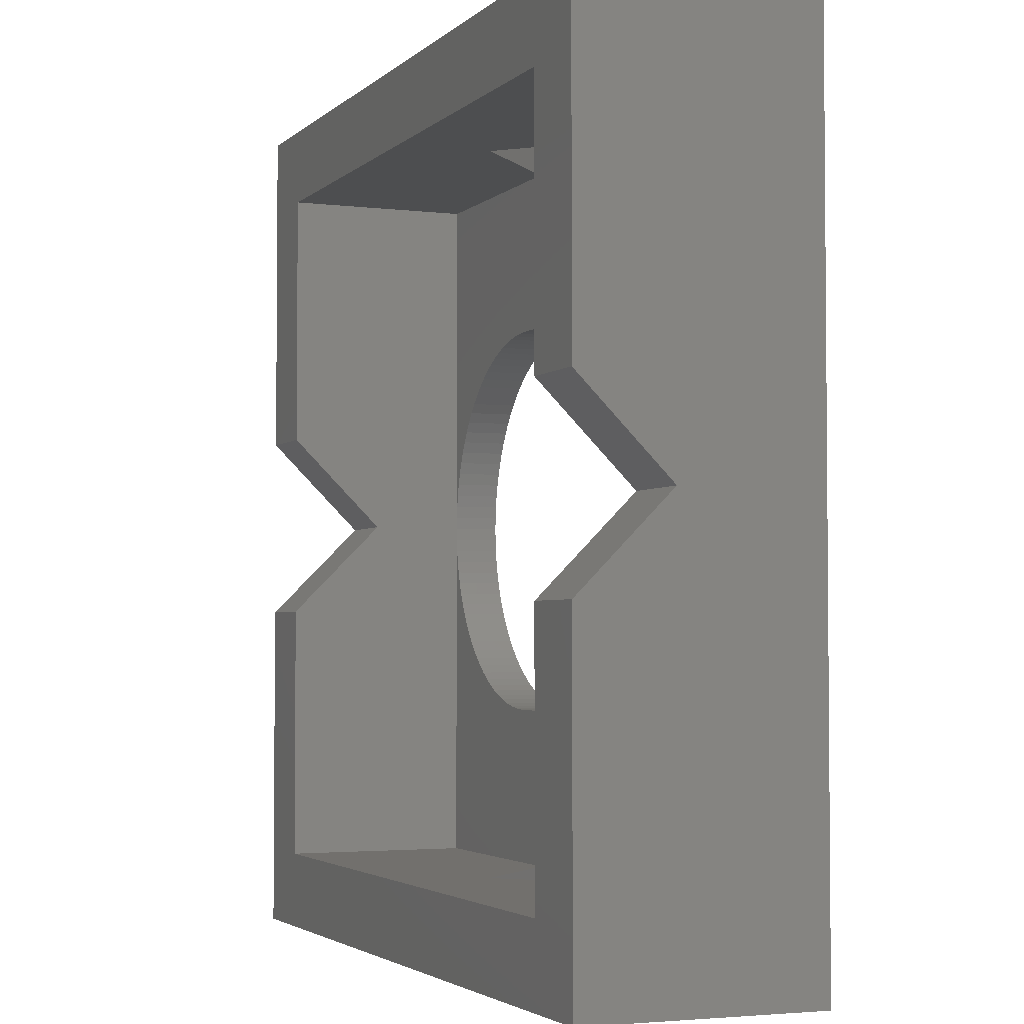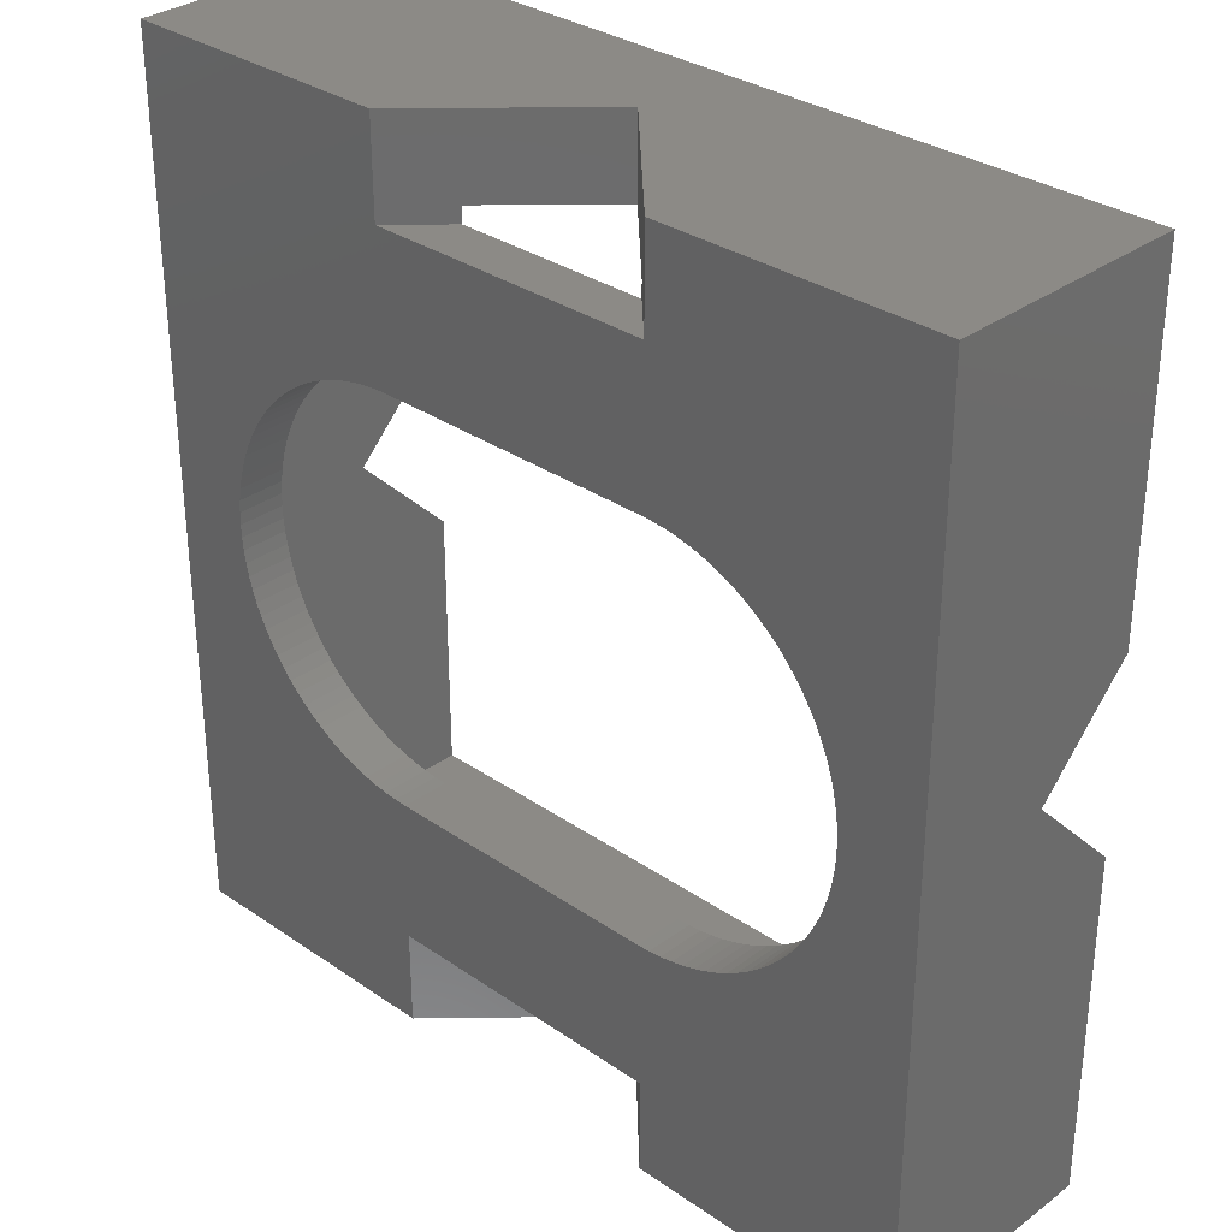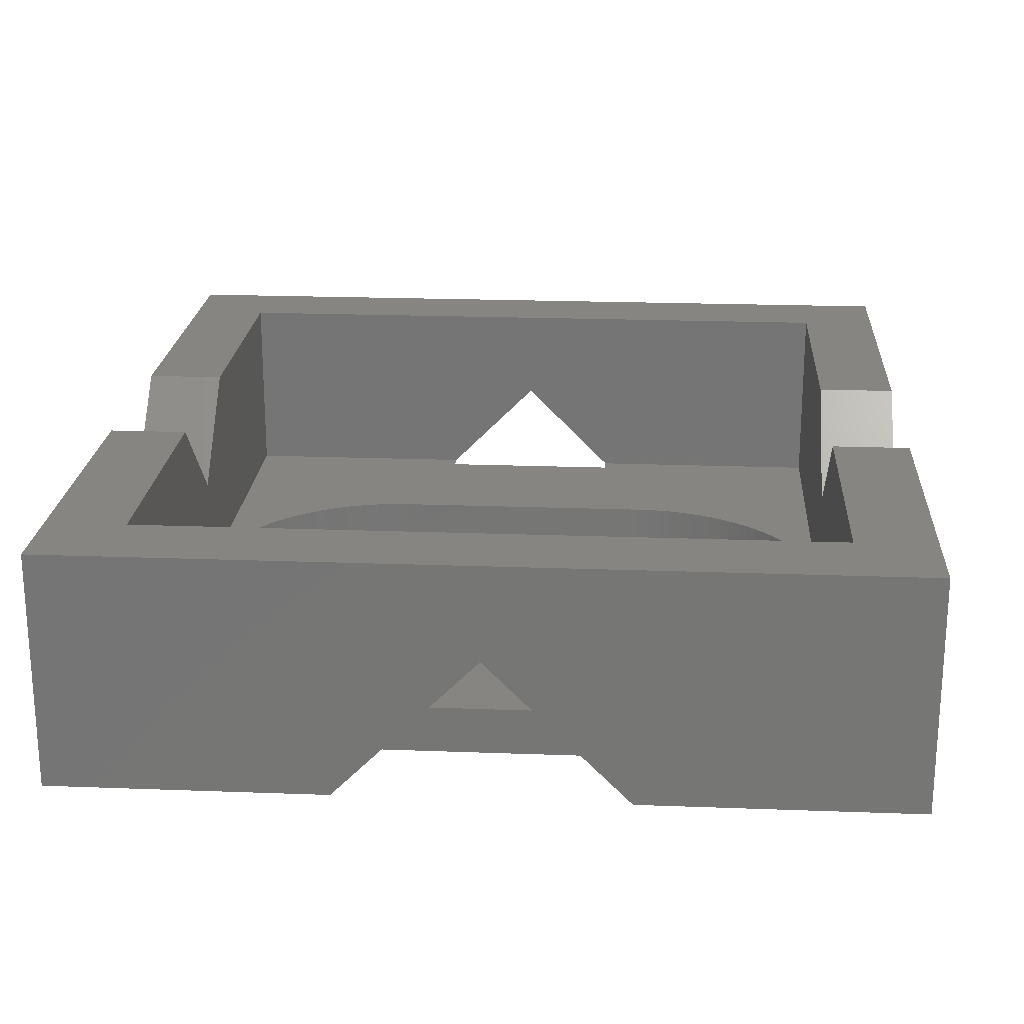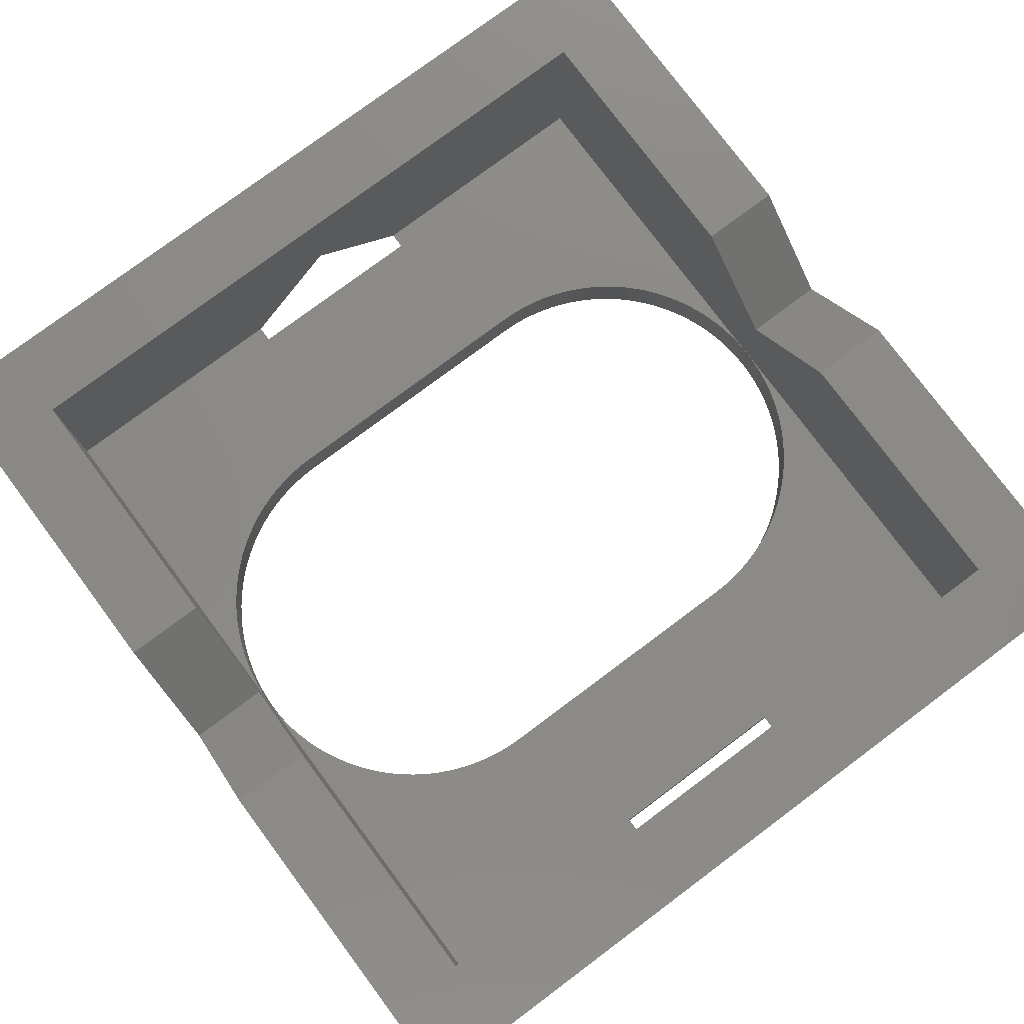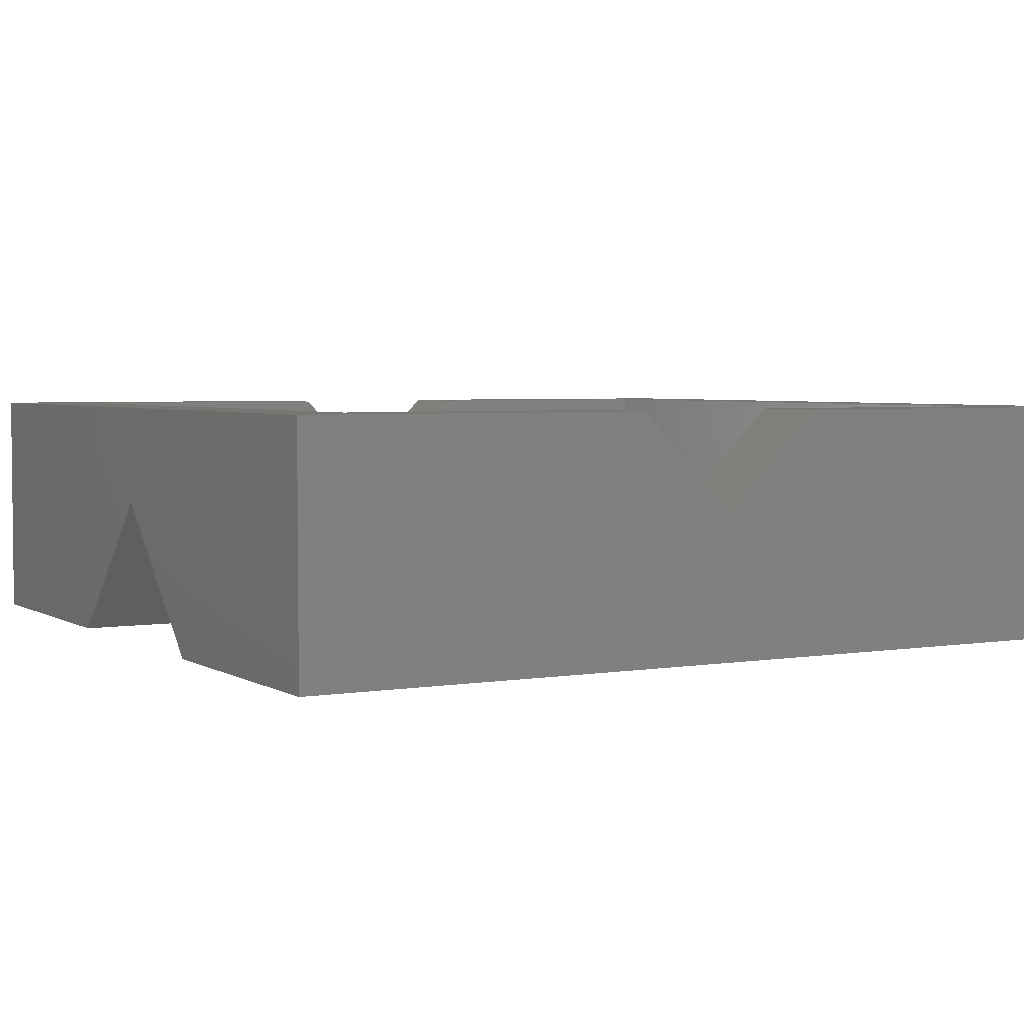
<metadata>
{"format":"stl","ext":"stl","renderer":"f3d","projection":"perspective","resolution":1024,"background":"white","views":[{"elev":-3.2,"azim":67.7,"up":"+Y"},{"elev":31.8,"azim":-136.0,"up":"+Y"},{"elev":21.3,"azim":-176.2,"up":"+Z"},{"elev":78.2,"azim":-36.7,"up":"+Z"},{"elev":3.7,"azim":60.8,"up":"+Z"}]}
</metadata>
<code>
# stl→obj: 252 verts, 512 faces
v -10.4 -12.59 0
v -10.4 -12.59 3
v -9.604 -12.67 0
v -9.022 -21.84 0
v -6.022 -21.84 3
v -9.604 -12.67 3
v -10.4 12.59 0
v -9.022 21.84 0
v -9.604 12.67 0
v -9.604 12.67 3
v -10.4 12.59 3
v -6.022 21.84 3
v -11.19 -12.47 0
v -11.19 -12.47 3
v -11.19 12.47 0
v -11.19 12.47 3
v -11.96 -12.29 0
v -11.96 -12.29 3
v -11.96 12.29 0
v -11.96 12.29 3
v -12.73 -12.07 0
v -12.73 -12.07 3
v -12.73 12.07 0
v -12.73 12.07 3
v -13.48 -11.8 0
v -13.48 -11.8 3
v -13.48 11.8 0
v -13.48 11.8 3
v -14.21 -11.48 0
v -14.21 -11.48 3
v -14.21 11.48 0
v -14.21 11.48 3
v -14.92 -11.12 0
v -14.92 -11.12 3
v -14.92 11.12 0
v -14.92 11.12 3
v -15.61 -10.72 0
v -15.61 -10.72 3
v -15.61 10.72 0
v -15.61 10.72 3
v -16.27 -10.27 0
v -16.27 -10.27 3
v -16.27 10.27 0
v -16.27 10.27 3
v -16.9 -9.78 0
v -16.9 -9.78 3
v -16.9 9.78 0
v -16.9 9.78 3
v -17.5 -9.253 0
v -17.5 -9.253 3
v -17.5 9.253 0
v -17.5 9.253 3
v -18.06 -8.689 0
v -18.06 -8.689 3
v -18.06 8.689 0
v -18.06 8.689 3
v -18.59 -8.091 0
v -18.59 -8.091 3
v -18.59 8.091 0
v -18.59 8.091 3
v -19.08 -7.461 0
v -19.08 -7.461 3
v -19.08 7.461 0
v -19.08 7.461 3
v -19.52 -6.801 0
v -19.52 -6.801 3
v -19.52 6.801 0
v -19.52 6.801 3
v -19.93 -6.115 0
v -19.93 -6.115 3
v -19.93 6.115 0
v -19.93 6.115 3
v -20.29 -5.404 0
v -20.29 -5.404 3
v -20.29 5.404 0
v -20.29 5.404 3
v -20.61 -4.673 0
v -20.61 -4.673 3
v -20.61 4.673 0
v -20.61 4.673 3
v -20.88 -3.922 0
v -20.88 -3.922 3
v -20.88 3.922 0
v -20.88 3.922 3
v -21.1 -3.157 0
v -21.1 -3.157 3
v -21.1 3.157 0
v -21.1 3.157 3
v -21.28 -2.378 0
v -21.28 -2.378 3
v -21.28 2.378 0
v -21.28 2.378 3
v -21.4 -1.591 0
v -21.4 -1.591 3
v -21.4 1.591 0
v -21.4 1.591 3
v -21.48 -0.797 0
v -21.48 -0.797 3
v -21.48 0.797 0
v -21.48 0.797 3
v -21.5 -22.84 15.04
v 0 -22.84 9.022
v -6.022 -22.84 3
v 21.5 -22.84 15.04
v 26.5 -27.84 15.04
v -21.5 -22.84 3
v -21.5 0 3
v -21.5 -6.022 15.04
v -21.5 0 9.022
v -21.5 0 0
v -21.5 22.84 3
v -21.5 6.022 15.04
v -21.5 22.84 15.04
v -6.022 22.84 3
v 0 22.84 9.022
v 21.5 22.84 15.04
v 26.5 27.84 15.04
v -26.5 -27.84 0
v -26.5 -27.84 15.04
v -26.5 -6.022 15.04
v -26.5 0 9.022
v -26.5 27.84 0
v -9.022 -27.84 0
v 0 -27.84 9.022
v -26.5 6.022 15.04
v -26.5 27.84 15.04
v -9.022 27.84 0
v 0 27.84 9.022
v 6.022 -21.84 3
v 8.807 -12.69 3
v 6.022 21.84 3
v 9.022 21.84 0
v 8.807 12.69 3
v -8.807 -12.69 0
v -8.807 -12.69 3
v 8.807 -12.69 0
v 9.022 -21.84 0
v -8.807 12.69 0
v 8.807 12.69 0
v -8.807 12.69 3
v 6.022 -22.84 3
v 9.022 -27.84 0
v 6.022 22.84 3
v 9.022 27.84 0
v 10.4 -12.59 0
v 10.4 -12.59 3
v 11.19 -12.47 0
v 11.19 -12.47 3
v 10.4 12.59 0
v 11.19 12.47 0
v 11.19 12.47 3
v 10.4 12.59 3
v 11.96 -12.29 0
v 11.96 -12.29 3
v 11.96 12.29 0
v 11.96 12.29 3
v 12.73 -12.07 0
v 12.73 -12.07 3
v 21.5 -22.84 3
v 12.73 12.07 0
v 12.73 12.07 3
v 21.5 22.84 3
v 13.48 -11.8 0
v 13.48 -11.8 3
v 13.48 11.8 0
v 13.48 11.8 3
v 14.21 -11.48 0
v 14.21 -11.48 3
v 14.21 11.48 0
v 14.21 11.48 3
v 14.92 -11.12 0
v 26.5 -27.84 0
v 14.92 -11.12 3
v 14.92 11.12 0
v 14.92 11.12 3
v 26.5 27.84 0
v 15.61 -10.72 0
v 15.61 -10.72 3
v 15.61 10.72 0
v 15.61 10.72 3
v 16.27 -10.27 0
v 16.27 -10.27 3
v 16.27 10.27 0
v 16.27 10.27 3
v 16.9 -9.78 0
v 16.9 -9.78 3
v 16.9 9.78 0
v 16.9 9.78 3
v 17.5 -9.253 0
v 17.5 -9.253 3
v 17.5 9.253 0
v 17.5 9.253 3
v 18.06 -8.689 0
v 18.06 -8.689 3
v 18.06 8.689 0
v 18.06 8.689 3
v 18.59 -8.091 3
v 18.59 -8.091 0
v 18.59 8.091 0
v 18.59 8.091 3
v 19.08 -7.461 3
v 19.08 -7.461 0
v 19.08 7.461 0
v 19.08 7.461 3
v 19.52 -6.801 3
v 19.52 -6.801 0
v 19.52 6.801 0
v 19.52 6.801 3
v 19.93 -6.115 3
v 19.93 -6.115 0
v 19.93 6.115 0
v 19.93 6.115 3
v 20.29 -5.404 3
v 20.29 -5.404 0
v 20.29 5.404 0
v 20.29 5.404 3
v 20.61 -4.673 3
v 20.61 -4.673 0
v 20.61 4.673 0
v 20.61 4.673 3
v 20.88 -3.922 3
v 20.88 -3.922 0
v 20.88 3.922 0
v 20.88 3.922 3
v 21.1 -3.157 3
v 21.1 -3.157 0
v 21.1 3.157 0
v 21.1 3.157 3
v 21.28 -2.378 3
v 21.28 -2.378 0
v 21.28 2.378 0
v 21.28 2.378 3
v 21.4 -1.591 3
v 21.4 -1.591 0
v 21.4 1.591 0
v 21.4 1.591 3
v 21.48 -0.797 3
v 21.48 -0.797 0
v 21.48 0.797 0
v 21.48 0.797 3
v 21.5 0 3
v 21.5 0 0
v 26.5 -6.022 15.04
v 21.5 -6.022 15.04
v 21.5 0 9.022
v 26.5 0 9.022
v 21.5 6.022 15.04
v 26.5 6.022 15.04
v 9.604 -12.67 3
v 9.604 12.67 3
v 9.604 -12.67 0
v 9.604 12.67 0
f 1 2 3
f 1 3 4
f 2 5 6
f 2 6 3
f 7 8 9
f 7 9 10
f 7 10 11
f 11 10 12
f 13 1 4
f 13 14 1
f 14 2 1
f 14 5 2
f 15 7 11
f 15 11 16
f 15 8 7
f 16 11 12
f 17 13 4
f 17 18 13
f 18 14 13
f 18 5 14
f 19 15 16
f 19 16 20
f 19 8 15
f 20 16 12
f 21 17 4
f 21 22 17
f 22 18 17
f 23 19 20
f 23 20 24
f 23 8 19
f 25 21 4
f 25 26 21
f 26 22 21
f 27 23 24
f 27 24 28
f 27 8 23
f 29 25 4
f 29 30 25
f 30 26 25
f 31 27 28
f 31 28 32
f 31 8 27
f 33 34 29
f 34 30 29
f 35 31 32
f 35 32 36
f 37 38 33
f 38 34 33
f 39 35 36
f 39 36 40
f 41 42 37
f 42 38 37
f 43 39 40
f 43 40 44
f 45 46 41
f 46 42 41
f 47 43 44
f 47 44 48
f 49 50 45
f 50 46 45
f 51 47 48
f 51 48 52
f 53 54 49
f 54 50 49
f 55 51 52
f 55 52 56
f 57 54 53
f 57 58 54
f 59 55 60
f 60 55 56
f 61 58 57
f 61 62 58
f 63 59 64
f 64 59 60
f 65 62 61
f 65 66 62
f 67 63 68
f 68 63 64
f 69 66 65
f 69 70 66
f 71 67 72
f 72 67 68
f 73 70 69
f 73 74 70
f 75 71 76
f 76 71 72
f 77 74 73
f 77 78 74
f 79 75 80
f 80 75 76
f 81 78 77
f 81 82 78
f 83 79 84
f 84 79 80
f 85 82 81
f 85 86 82
f 87 83 88
f 88 83 84
f 89 86 85
f 89 90 86
f 91 87 92
f 92 87 88
f 93 90 89
f 93 94 90
f 95 91 96
f 96 91 92
f 97 94 93
f 97 98 94
f 99 95 100
f 100 95 96
f 101 102 103
f 101 104 102
f 101 105 104
f 106 18 22
f 106 22 26
f 106 26 30
f 106 30 34
f 106 34 38
f 106 38 42
f 106 42 46
f 106 46 50
f 106 50 54
f 106 54 58
f 106 58 62
f 106 62 66
f 106 66 70
f 106 70 74
f 106 74 78
f 106 78 82
f 106 82 86
f 106 86 90
f 106 90 94
f 106 94 98
f 106 98 107
f 106 101 103
f 106 108 101
f 106 107 108
f 106 5 18
f 106 103 5
f 108 107 109
f 110 98 97
f 110 99 107
f 110 107 98
f 107 99 100
f 107 100 111
f 107 111 112
f 107 112 109
f 113 114 115
f 113 115 116
f 113 116 117
f 111 20 12
f 111 24 20
f 111 28 24
f 111 32 28
f 111 36 32
f 111 40 36
f 111 44 40
f 111 48 44
f 111 52 48
f 111 56 52
f 111 60 56
f 111 64 60
f 111 68 64
f 111 72 68
f 111 76 72
f 111 80 76
f 111 84 80
f 111 88 84
f 111 92 88
f 111 96 92
f 111 100 96
f 111 12 114
f 111 114 113
f 112 111 113
f 118 29 4
f 118 33 29
f 118 37 33
f 118 41 37
f 118 45 41
f 118 49 45
f 118 53 49
f 118 57 53
f 118 61 57
f 118 65 61
f 118 69 65
f 118 73 69
f 118 77 73
f 118 81 77
f 118 85 81
f 118 89 85
f 118 93 89
f 118 97 93
f 118 110 97
f 118 119 120
f 118 120 121
f 118 121 122
f 118 122 110
f 118 4 123
f 118 123 119
f 119 101 120
f 119 123 124
f 119 124 105
f 119 105 101
f 120 101 108
f 120 108 109
f 120 109 121
f 121 109 112
f 121 112 125
f 121 125 122
f 122 31 35
f 122 35 39
f 122 39 43
f 122 43 47
f 122 47 51
f 122 51 55
f 122 55 59
f 122 59 63
f 122 63 67
f 122 67 71
f 122 71 75
f 122 75 79
f 122 79 83
f 122 83 87
f 122 87 91
f 122 91 95
f 122 95 99
f 122 99 110
f 122 126 127
f 122 8 31
f 122 127 8
f 126 113 117
f 126 128 127
f 126 117 128
f 125 113 126
f 125 112 113
f 125 126 122
f 5 129 130
f 103 102 124
f 12 131 132
f 12 133 131
f 114 128 115
f 134 135 136
f 134 136 137
f 135 5 130
f 135 130 136
f 138 139 133
f 138 133 140
f 138 132 139
f 140 133 12
f 4 5 103
f 4 134 137
f 4 129 5
f 4 137 129
f 123 103 124
f 123 4 103
f 8 12 132
f 8 114 12
f 8 127 114
f 8 132 138
f 127 128 114
f 3 134 4
f 3 6 134
f 6 5 135
f 6 135 134
f 9 138 140
f 9 140 10
f 9 8 138
f 10 140 12
f 102 104 141
f 124 102 141
f 124 141 142
f 124 142 105
f 115 128 143
f 115 143 116
f 128 117 144
f 128 144 143
f 145 146 147
f 146 148 147
f 149 150 151
f 149 151 152
f 147 148 153
f 148 154 153
f 150 155 156
f 150 156 151
f 153 154 157
f 154 158 157
f 154 159 158
f 155 160 161
f 155 161 156
f 156 161 162
f 157 158 163
f 158 164 163
f 158 159 164
f 160 165 166
f 160 166 161
f 161 166 162
f 163 164 167
f 164 168 167
f 164 159 168
f 165 169 170
f 165 170 166
f 166 170 162
f 167 168 171
f 167 171 172
f 168 173 171
f 168 159 173
f 169 174 175
f 169 175 170
f 169 176 174
f 170 175 162
f 171 173 177
f 171 177 172
f 173 178 177
f 173 159 178
f 174 179 180
f 174 180 175
f 174 176 179
f 175 180 162
f 177 178 181
f 177 181 172
f 178 182 181
f 178 159 182
f 179 183 184
f 179 184 180
f 179 176 183
f 180 184 162
f 181 182 185
f 181 185 172
f 182 186 185
f 182 159 186
f 183 187 188
f 183 188 184
f 183 176 187
f 184 188 162
f 185 186 189
f 185 189 172
f 186 190 189
f 186 159 190
f 187 191 192
f 187 192 188
f 187 176 191
f 188 192 162
f 189 190 193
f 189 193 172
f 190 194 193
f 190 159 194
f 191 195 196
f 191 196 192
f 191 176 195
f 192 196 162
f 193 194 197
f 193 198 172
f 193 197 198
f 194 159 197
f 195 199 196
f 195 176 199
f 196 199 200
f 196 200 162
f 198 197 201
f 198 202 172
f 198 201 202
f 197 159 201
f 199 203 200
f 199 176 203
f 200 203 204
f 200 204 162
f 202 201 205
f 202 206 172
f 202 205 206
f 201 159 205
f 203 207 204
f 203 176 207
f 204 207 208
f 204 208 162
f 206 205 209
f 206 210 172
f 206 209 210
f 205 159 209
f 207 211 208
f 207 176 211
f 208 211 212
f 208 212 162
f 210 209 213
f 210 214 172
f 210 213 214
f 209 159 213
f 211 215 212
f 211 176 215
f 212 215 216
f 212 216 162
f 214 213 217
f 214 218 172
f 214 217 218
f 213 159 217
f 215 219 216
f 215 176 219
f 216 219 220
f 216 220 162
f 218 217 221
f 218 222 172
f 218 221 222
f 217 159 221
f 219 223 220
f 219 176 223
f 220 223 224
f 220 224 162
f 222 221 225
f 222 226 172
f 222 225 226
f 221 159 225
f 223 227 224
f 223 176 227
f 224 227 228
f 224 228 162
f 226 225 229
f 226 230 172
f 226 229 230
f 225 159 229
f 227 231 228
f 227 176 231
f 228 231 232
f 228 232 162
f 230 229 233
f 230 234 172
f 230 233 234
f 229 159 233
f 231 235 232
f 231 176 235
f 232 235 236
f 232 236 162
f 234 233 237
f 234 238 172
f 234 237 238
f 233 159 237
f 235 239 236
f 235 176 239
f 236 239 240
f 236 240 162
f 238 237 241
f 238 242 172
f 238 241 242
f 237 159 241
f 239 242 240
f 239 176 242
f 240 242 241
f 240 241 162
f 104 105 243
f 104 243 244
f 159 104 244
f 159 244 241
f 244 245 241
f 244 243 246
f 244 246 245
f 242 176 172
f 241 245 247
f 241 247 162
f 245 246 248
f 245 248 247
f 116 248 117
f 247 116 162
f 247 248 116
f 172 243 105
f 172 246 243
f 172 176 246
f 246 176 248
f 248 176 117
f 129 146 249
f 129 148 146
f 129 154 148
f 129 159 154
f 129 249 130
f 141 104 159
f 141 159 129
f 141 129 137
f 141 137 142
f 131 152 151
f 131 151 156
f 131 156 162
f 131 162 143
f 131 143 132
f 131 133 250
f 131 250 152
f 143 162 116
f 143 144 132
f 136 130 251
f 136 251 137
f 130 249 251
f 139 132 252
f 139 252 250
f 139 250 133
f 137 145 147
f 137 147 153
f 137 153 157
f 137 157 163
f 137 163 167
f 137 167 172
f 137 251 145
f 142 172 105
f 142 137 172
f 132 149 252
f 132 150 149
f 132 155 150
f 132 160 155
f 132 165 160
f 132 169 165
f 132 176 169
f 132 144 176
f 144 117 176
f 251 249 145
f 249 146 145
f 252 149 152
f 252 152 250

</code>
